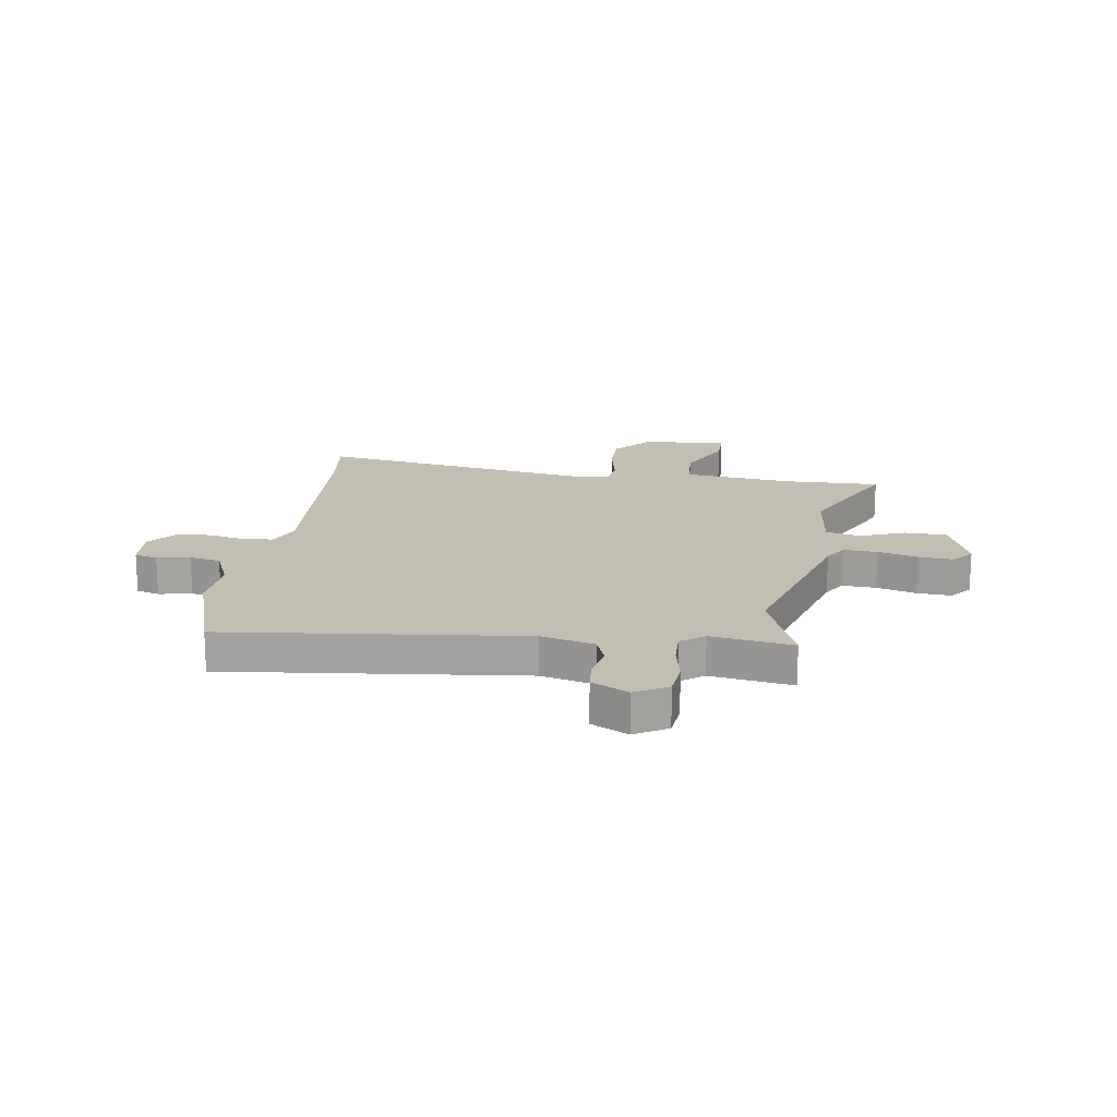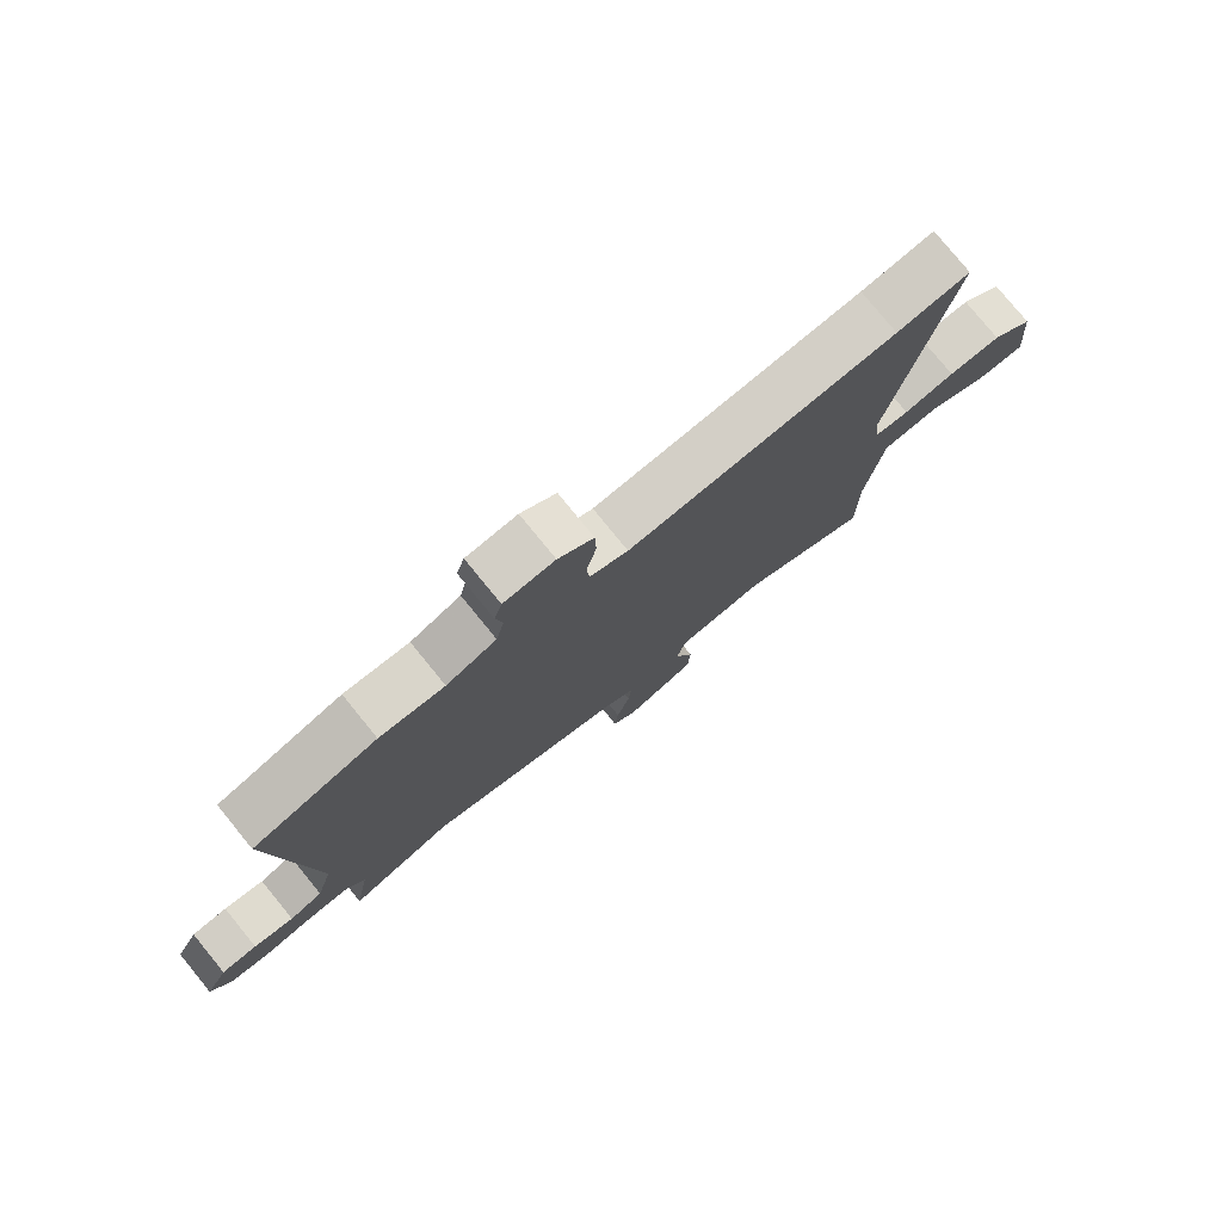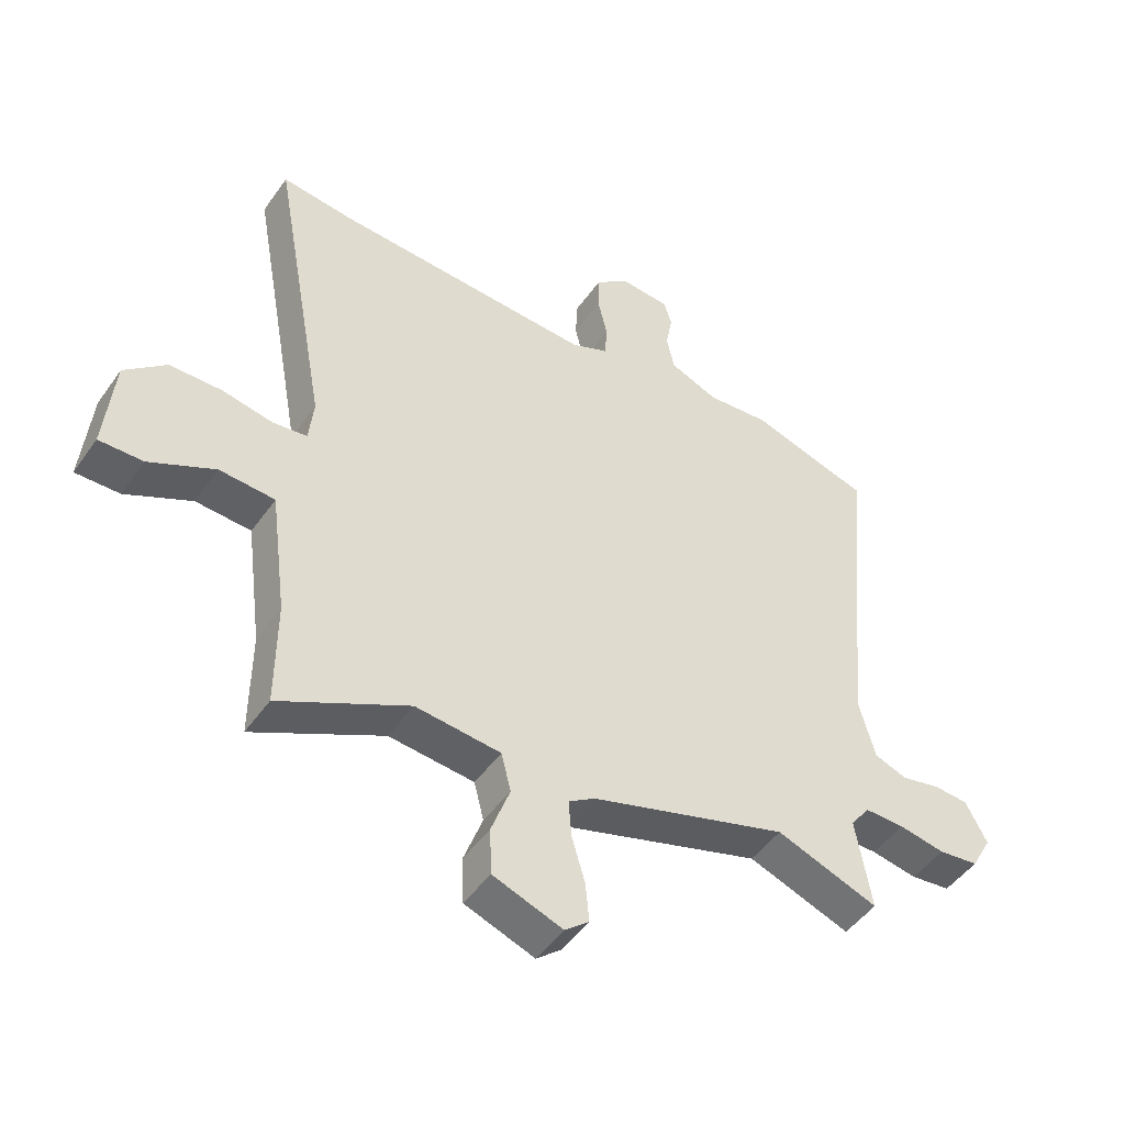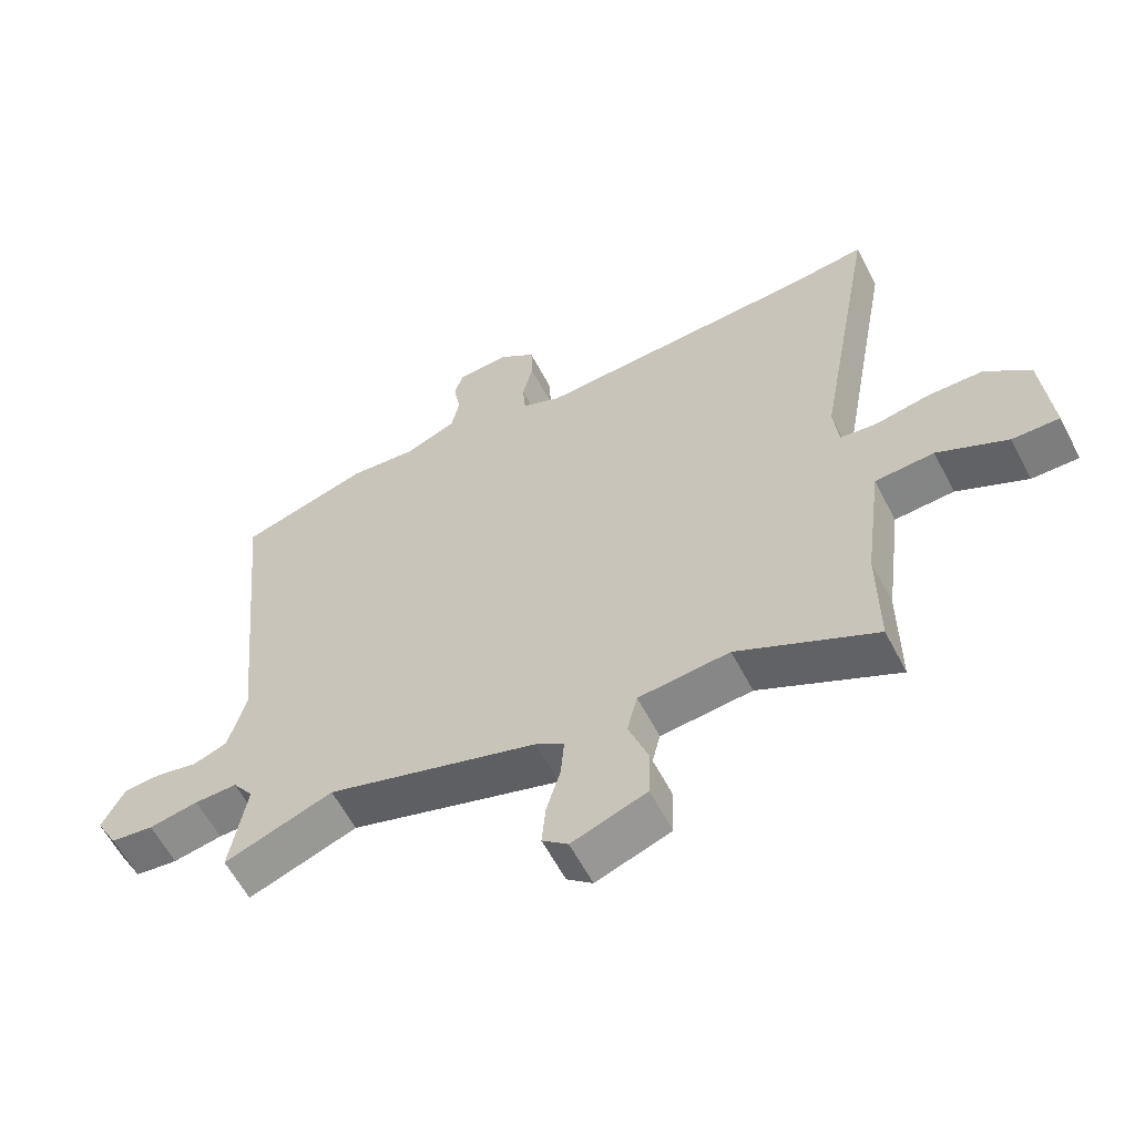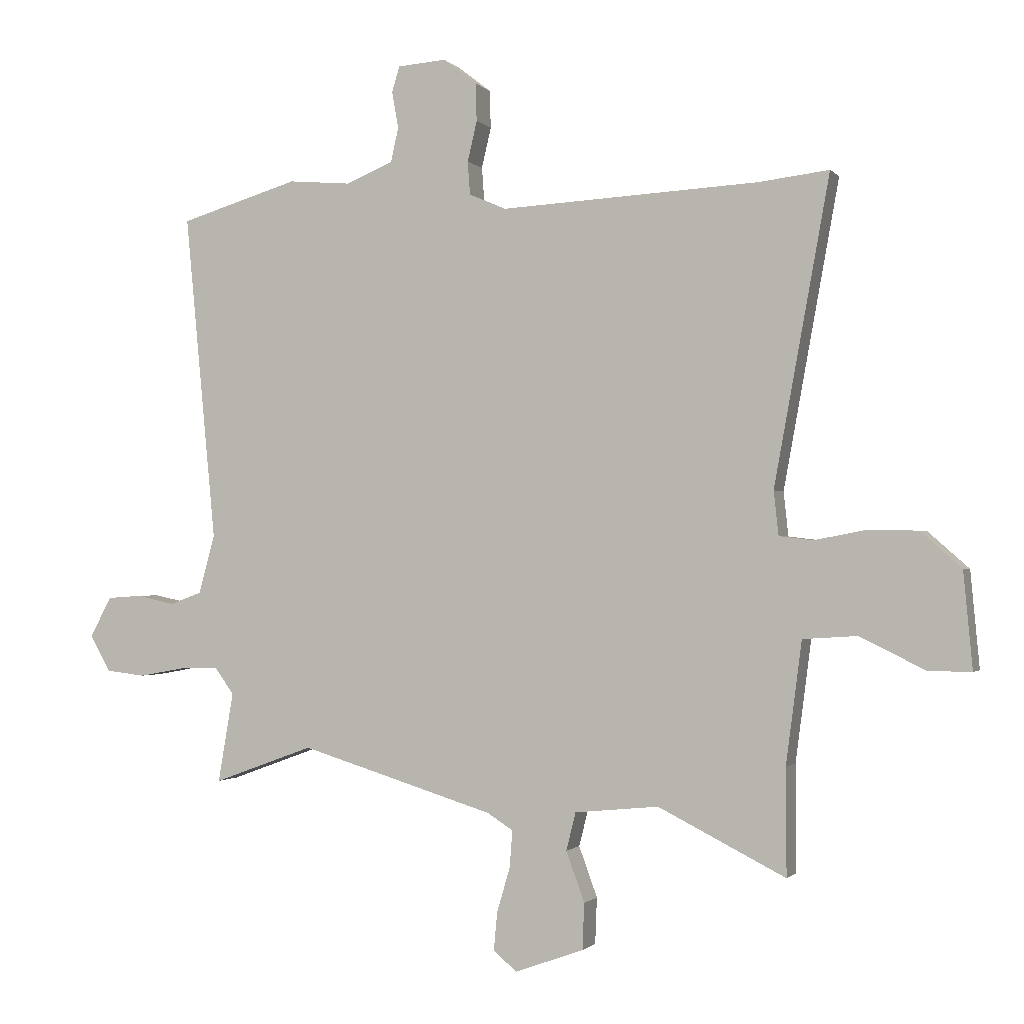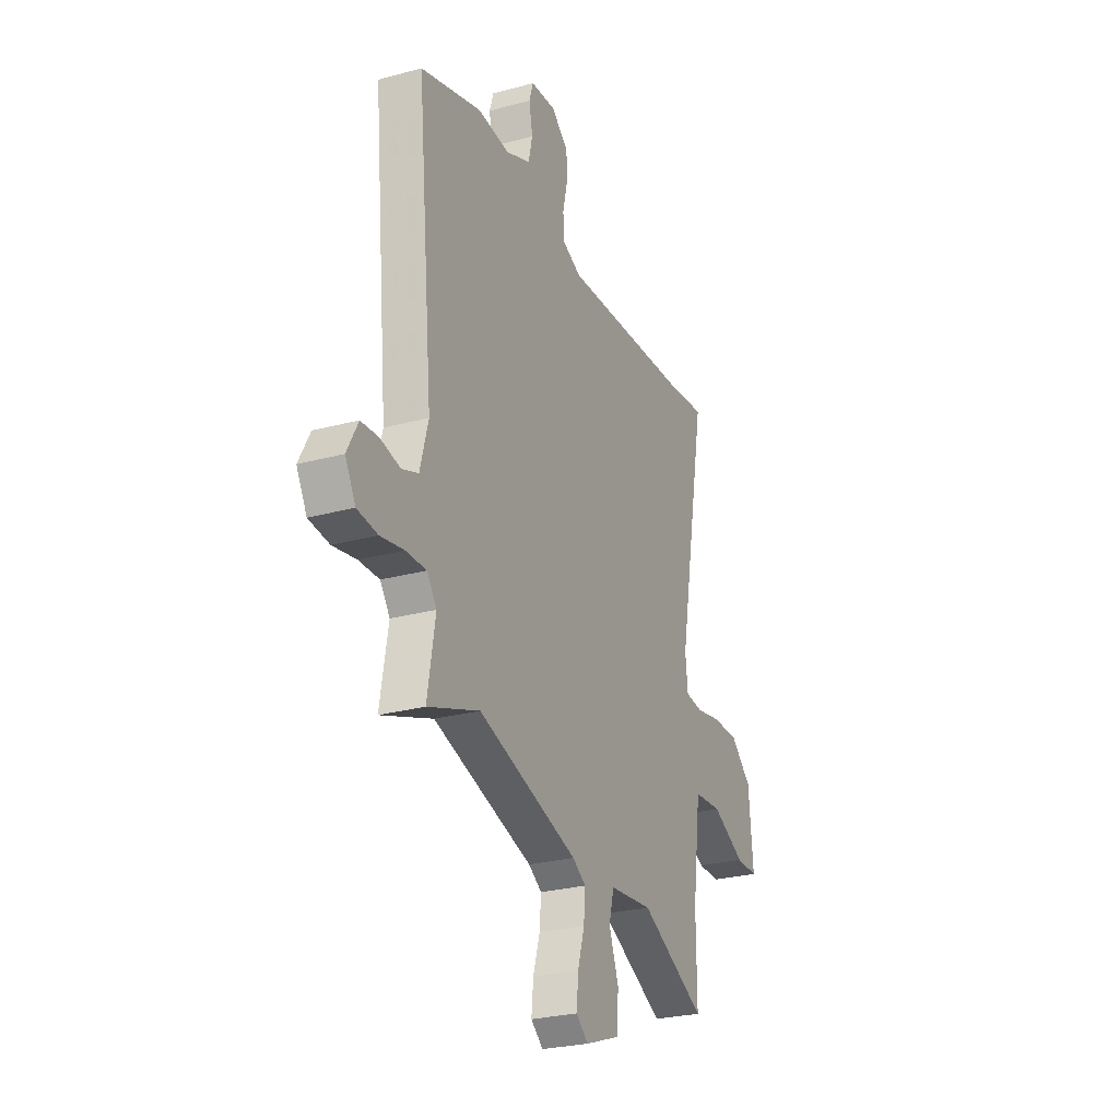
<metadata>
{"format":"obj","ext":"obj","renderer":"f3d","projection":"perspective","resolution":1024,"background":"white","views":[{"elev":17.4,"azim":97.6,"up":"+Y"},{"elev":78.4,"azim":140.8,"up":"+Z"},{"elev":-47.8,"azim":-33.4,"up":"+Z"},{"elev":-59.6,"azim":-152.7,"up":"+Z"},{"elev":-1.1,"azim":-160.6,"up":"+Z"},{"elev":-26.6,"azim":113.0,"up":"+Z"}]}
</metadata>
<code>
v 0.51 0.07 -0.504
v 0.34 0.07 -0.442
v 0.011 0.07 -0.543
v -0.033 0.07 -0.571
v -0.028 0.07 -0.634
v -0.006 0.07 -0.708
v 0 0.07 -0.773
v -0.04 0.07 -0.806
v -0.156 0.07 -0.764
v -0.159 0.07 -0.686
v -0.128 0.07 -0.601
v -0.144 0.07 -0.537
v -0.286 0.07 -0.523
v -0.501 0.07 -0.631
v -0.5 0.07 -0.452
v -0.504 0.07 -0.422
v -0.527 0.07 -0.246
v -0.619 0.07 -0.24
v -0.728 0.07 -0.294
v -0.801 0.07 -0.295
v -0.786 0.07 -0.133
v -0.717 0.07 -0.072
v -0.63 0.07 -0.071
v -0.546 0.07 -0.087
v -0.489 0.07 -0.08
v -0.481 0.07 -0.006
v -0.575 0.07 0.509
v -0.456 0.07 0.495
v -0.019 0.07 0.472
v 0.043 0.07 0.499
v 0.047 0.07 0.555
v 0.031 0.07 0.623
v 0.033 0.07 0.687
v 0.09 0.07 0.731
v 0.172 0.07 0.725
v 0.185 0.07 0.682
v 0.174 0.07 0.62
v 0.187 0.07 0.562
v 0.268 0.07 0.529
v 0.373 0.07 0.538
v 0.574 0.07 0.478
v 0.521 0.07 -0.076
v 0.548 0.07 -0.176
v 0.602 0.07 -0.196
v 0.667 0.07 -0.182
v 0.725 0.07 -0.186
v 0.761 0.07 -0.254
v 0.727 0.07 -0.315
v 0.66 0.07 -0.323
v 0.583 0.07 -0.309
v 0.516 0.07 -0.308
v 0.484 0.07 -0.352
v 0.51 0 -0.504
v 0.34 0 -0.442
v 0.011 0 -0.543
v -0.033 0 -0.571
v -0.028 0 -0.634
v -0.006 0 -0.708
v 0 0 -0.773
v -0.04 0 -0.806
v -0.156 0 -0.764
v -0.159 0 -0.686
v -0.128 0 -0.601
v -0.144 0 -0.537
v -0.286 0 -0.523
v -0.501 0 -0.631
v -0.5 0 -0.452
v -0.504 0 -0.422
v -0.527 0 -0.246
v -0.619 0 -0.24
v -0.728 0 -0.294
v -0.801 0 -0.295
v -0.786 0 -0.133
v -0.717 0 -0.072
v -0.63 0 -0.071
v -0.546 0 -0.087
v -0.489 0 -0.08
v -0.481 0 -0.006
v -0.575 0 0.509
v -0.456 0 0.495
v -0.019 0 0.472
v 0.043 0 0.499
v 0.047 0 0.555
v 0.031 0 0.623
v 0.033 0 0.687
v 0.09 0 0.731
v 0.172 0 0.725
v 0.185 0 0.682
v 0.174 0 0.62
v 0.187 0 0.562
v 0.268 0 0.529
v 0.373 0 0.538
v 0.574 0 0.478
v 0.521 0 -0.076
v 0.548 0 -0.176
v 0.602 0 -0.196
v 0.667 0 -0.182
v 0.725 0 -0.186
v 0.761 0 -0.254
v 0.727 0 -0.315
v 0.66 0 -0.323
v 0.583 0 -0.309
v 0.516 0 -0.308
v 0.484 0 -0.352
f 47 48 49 50
f 47 50 51
f 44 45 46 47
f 44 47 51
f 43 44 51
f 42 43 51 52
f 39 40 41 42
f 38 39 42 52
f 34 35 36 37
f 34 37 38
f 31 32 33 34
f 30 31 34 38
f 26 27 28
f 26 28 29
f 25 26 29 30
f 21 22 23 24
f 21 24 25
f 18 19 20 21
f 17 18 21 25
f 15 16 17 25
f 13 14 15 25
f 12 13 25 30
f 8 9 10 11
f 5 6 7 8
f 4 5 8 11
f 3 4 11 12
f 38 52 1 2
f 12 30 38
f 2 3 12 38
f 102 101 100 99
f 103 102 99
f 99 98 97 96
f 103 99 96
f 103 96 95
f 104 103 95 94
f 94 93 92 91
f 104 94 91 90
f 89 88 87 86
f 90 89 86
f 86 85 84 83
f 90 86 83 82
f 80 79 78
f 81 80 78
f 82 81 78 77
f 76 75 74 73
f 77 76 73
f 73 72 71 70
f 77 73 70 69
f 77 69 68 67
f 77 67 66 65
f 82 77 65 64
f 63 62 61 60
f 60 59 58 57
f 63 60 57 56
f 64 63 56 55
f 54 53 104 90
f 90 82 64
f 90 64 55 54
f 1 53 54 2
f 2 54 55 3
f 3 55 56 4
f 4 56 57 5
f 5 57 58 6
f 6 58 59 7
f 7 59 60 8
f 8 60 61 9
f 9 61 62 10
f 10 62 63 11
f 11 63 64 12
f 12 64 65 13
f 13 65 66 14
f 14 66 67 15
f 15 67 68 16
f 16 68 69 17
f 17 69 70 18
f 18 70 71 19
f 19 71 72 20
f 20 72 73 21
f 21 73 74 22
f 22 74 75 23
f 23 75 76 24
f 24 76 77 25
f 25 77 78 26
f 26 78 79 27
f 27 79 80 28
f 28 80 81 29
f 29 81 82 30
f 30 82 83 31
f 31 83 84 32
f 32 84 85 33
f 33 85 86 34
f 34 86 87 35
f 35 87 88 36
f 36 88 89 37
f 37 89 90 38
f 38 90 91 39
f 39 91 92 40
f 40 92 93 41
f 41 93 94 42
f 42 94 95 43
f 43 95 96 44
f 44 96 97 45
f 45 97 98 46
f 46 98 99 47
f 47 99 100 48
f 48 100 101 49
f 49 101 102 50
f 50 102 103 51
f 51 103 104 52
f 52 104 53 1

</code>
